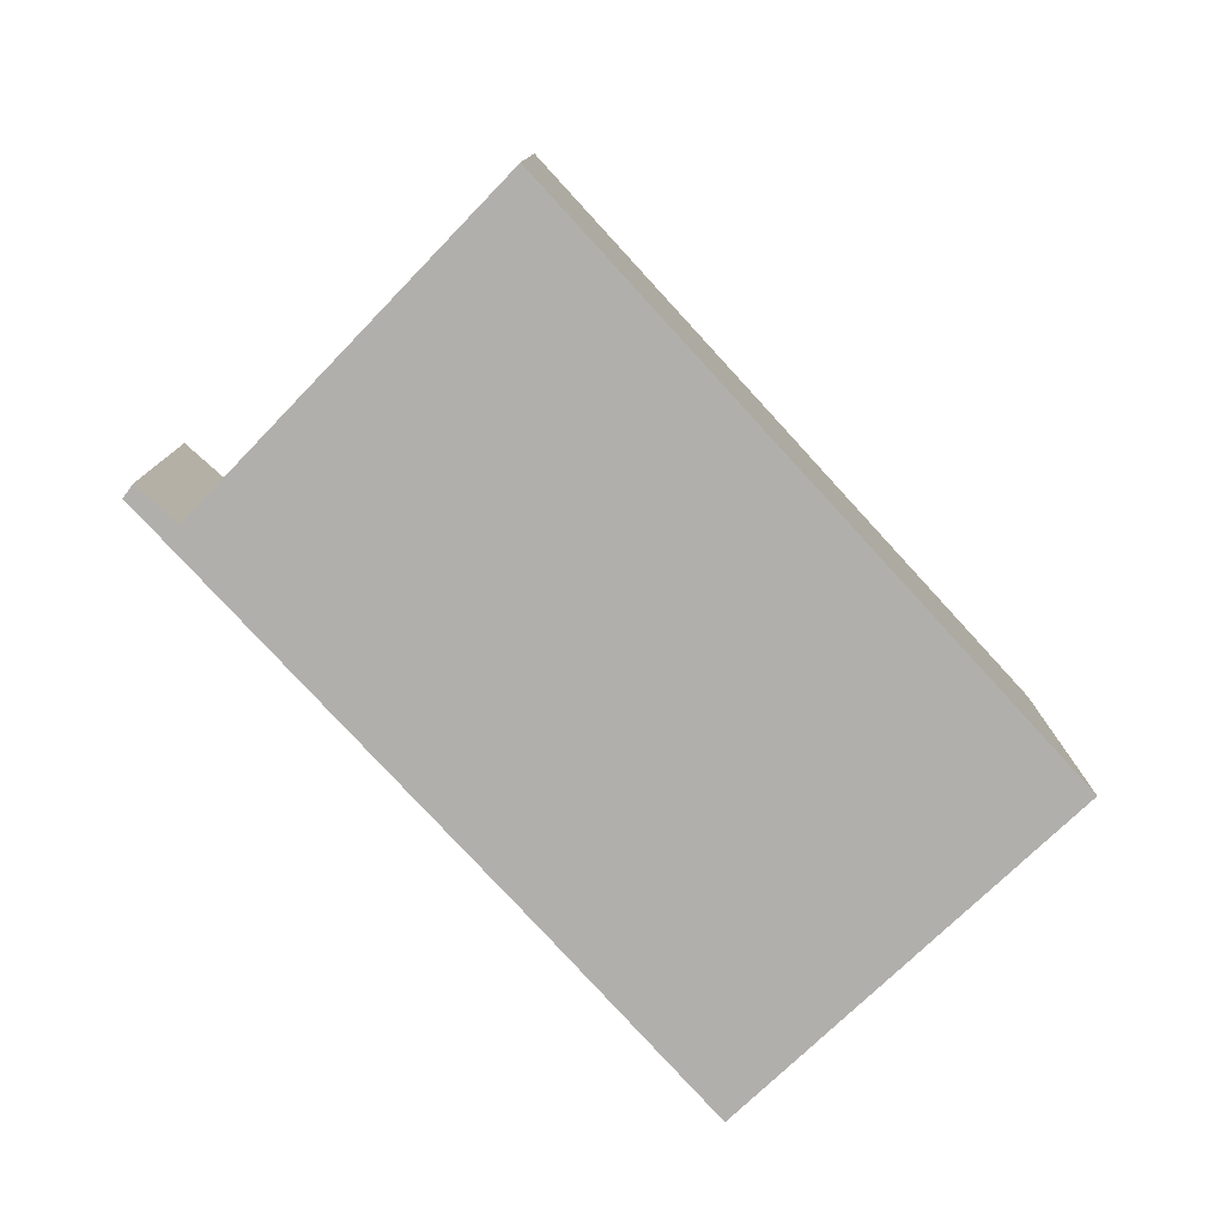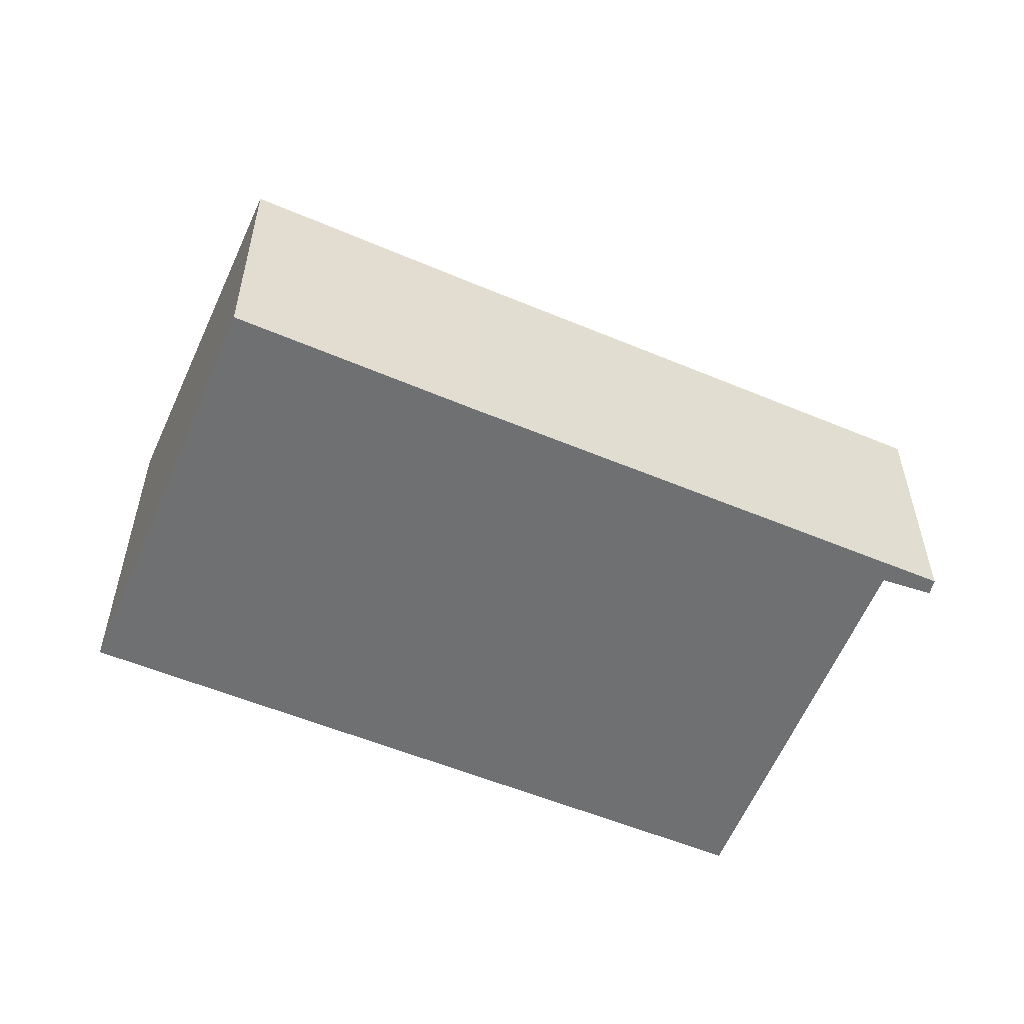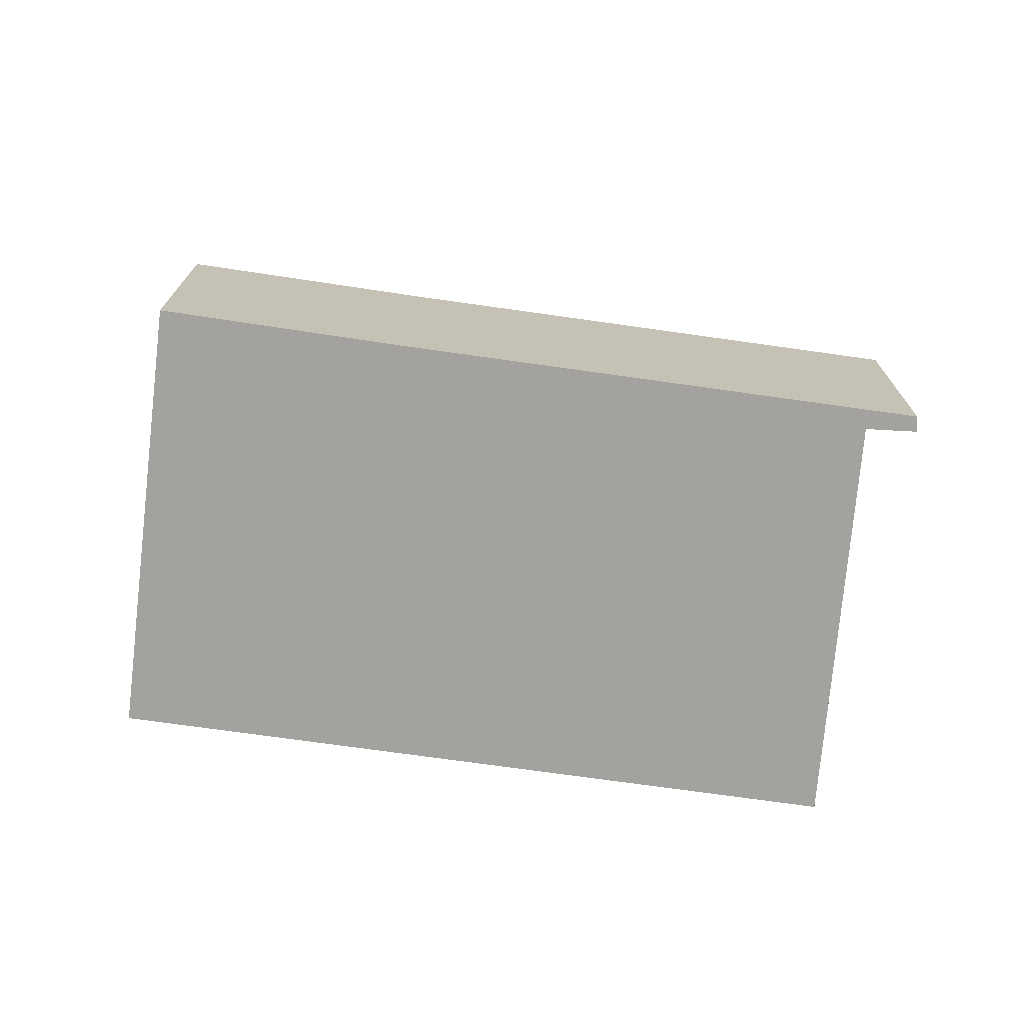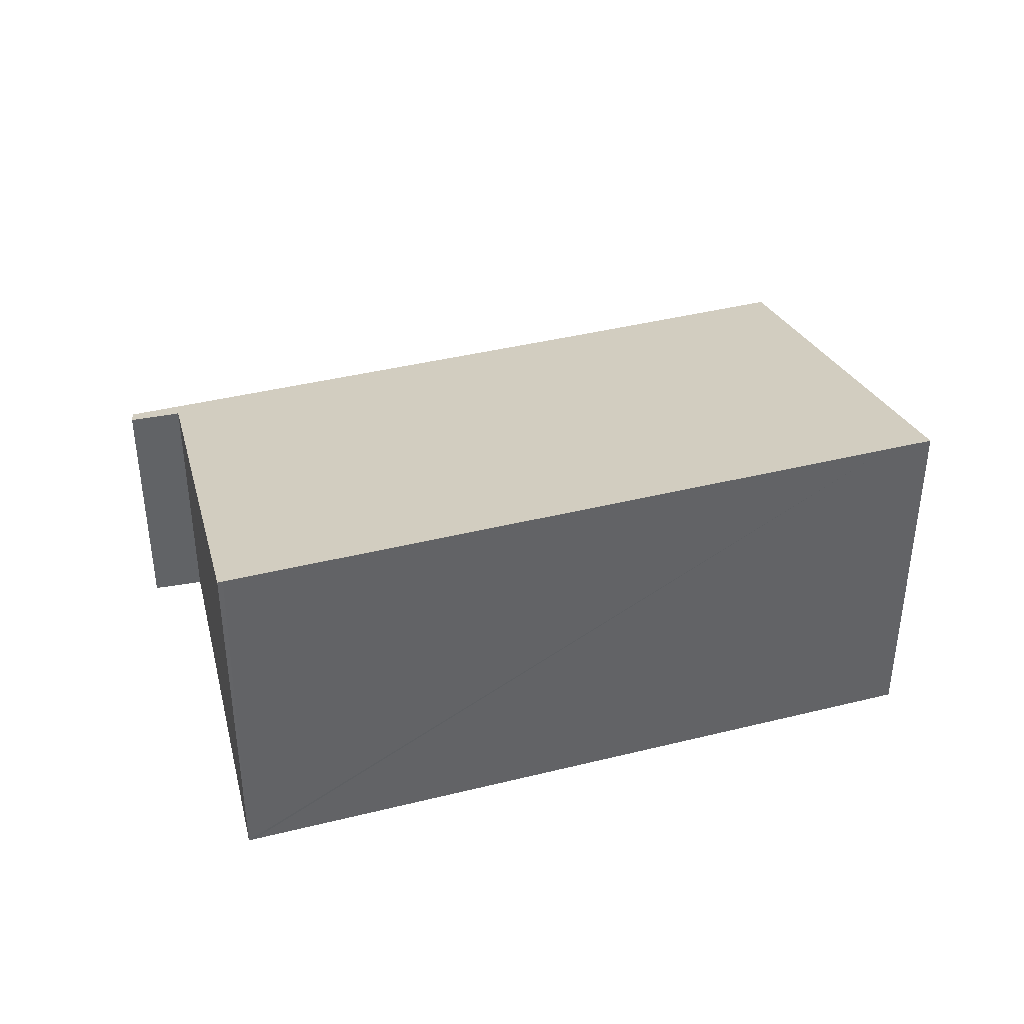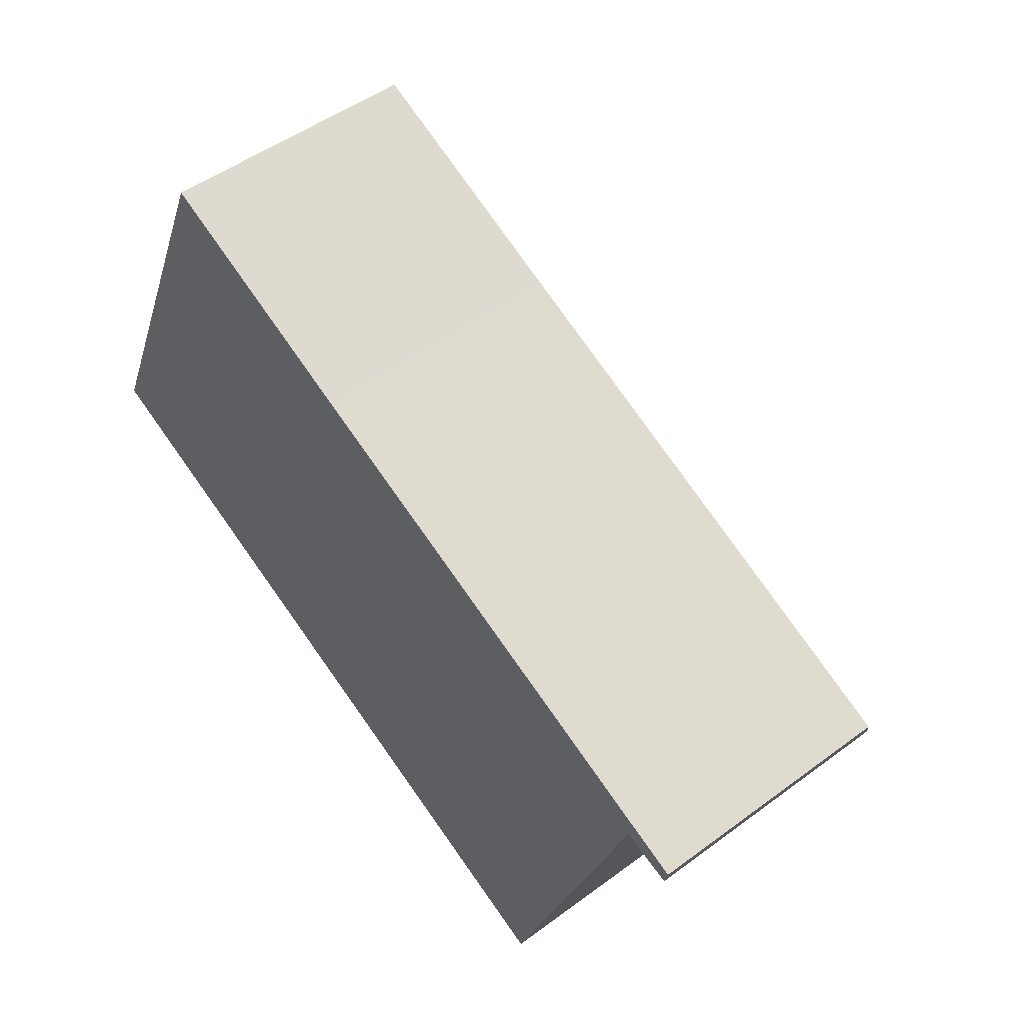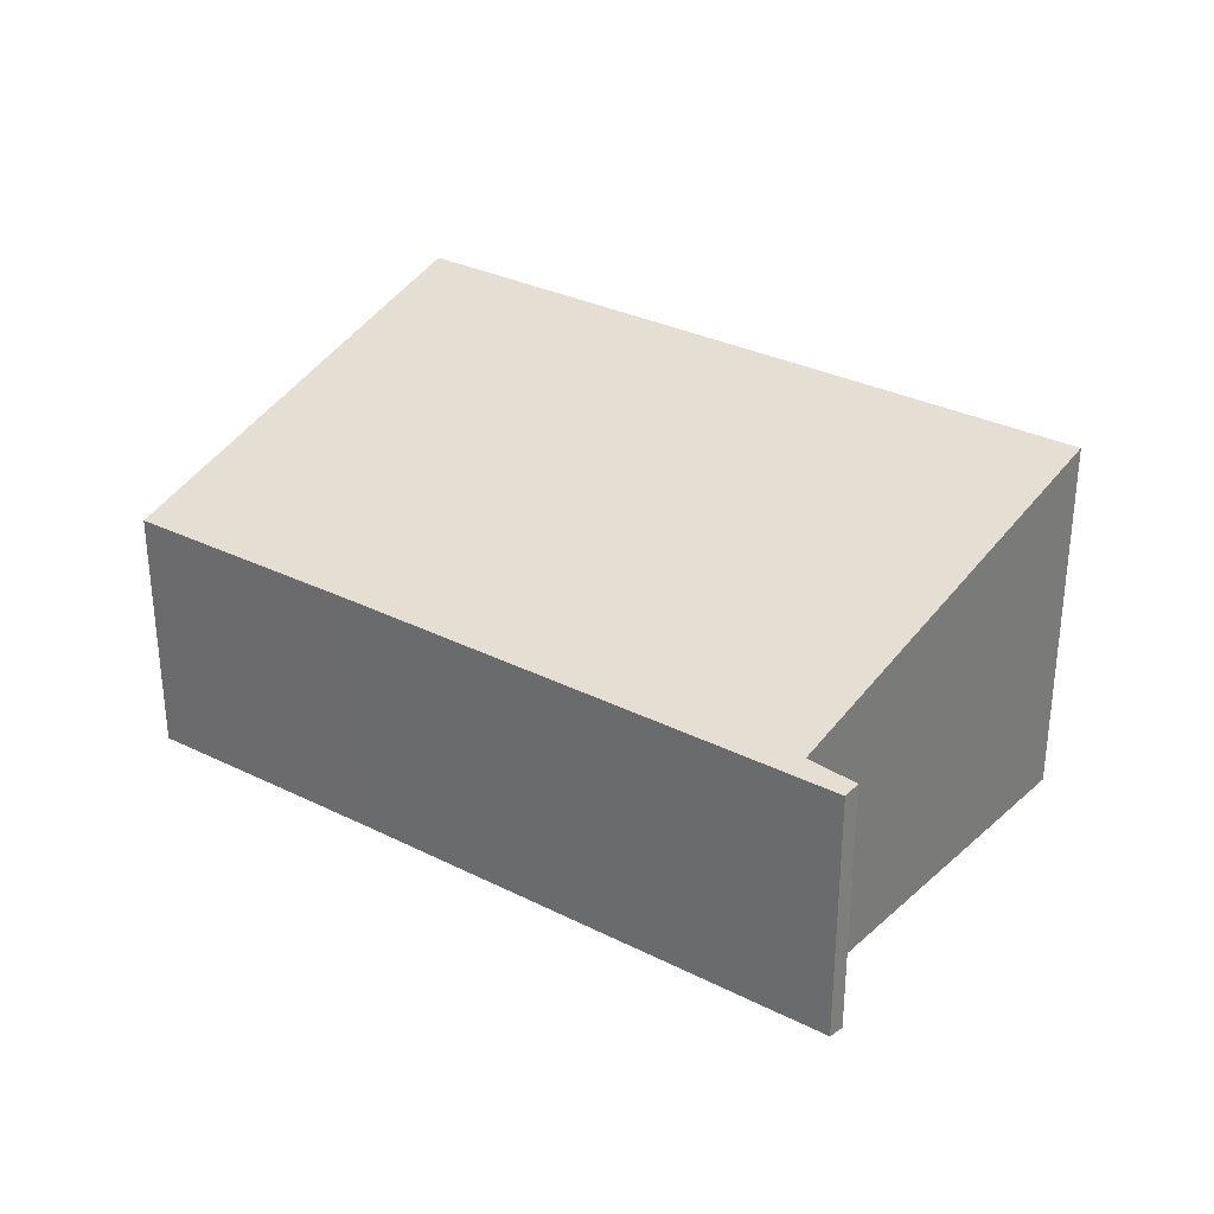
<metadata>
{"format":"obj","ext":"obj","renderer":"f3d","projection":"perspective","resolution":1024,"background":"white","views":[{"elev":-78.2,"azim":156.6,"up":"+Y"},{"elev":-54.9,"azim":0.1,"up":"+Y"},{"elev":-72.5,"azim":16.0,"up":"+Y"},{"elev":39.7,"azim":-173.1,"up":"+Y"},{"elev":49.4,"azim":50.6,"up":"+Z"},{"elev":31.4,"azim":59.5,"up":"+Y"}]}
</metadata>
<code>
v  1.404 2.004 3.27
v  0.363 2.926 -0.162
v  0 2.926 1.792e-16
v  5.377 2.923 -2.4
v  3.201 2.007 2.45
v  6.607 2.046 0.756
v  6.775 2.004 0.857
v  5.416 2.923 -2.418
v  5.743 2.683 -1.548
v  6.716 2.043 0.718
v  7.001 2.037 0.619
v  7.031 2.004 0.743
v  7.001 -3.79e-17 0.619
v  6.607 -4.629e-17 0.756
v  6.716 -4.396e-17 0.718
v  5.743 9.479e-17 -1.548
v  5.416 1.481e-16 -2.418
v  7.031 -4.55e-17 0.743
v  5.377 1.47e-16 -2.4
v  0.363 9.92e-18 -0.162
v  0 0 0
v  1.404 -2.002e-16 3.27
v  3.201 -1.5e-16 2.45
v  6.775 -5.248e-17 0.857
g defaultobject
f 1 2 3
f 2 1 4
f 4 1 5
f 4 5 6
f 6 5 7
f 4 6 8
f 8 6 9
f 6 7 10
f 10 7 11
f 11 7 12
f 13 10 11
f 10 13 6
f 6 13 14
f 14 13 15
f 14 9 6
f 9 14 16
f 9 16 8
f 8 16 17
f 12 13 11
f 13 12 18
f 17 4 8
f 4 17 2
f 2 17 19
f 2 19 20
f 2 20 3
f 3 20 21
f 21 1 3
f 1 21 22
f 22 5 1
f 5 22 23
f 5 23 7
f 7 23 24
f 7 24 12
f 12 24 18
f 20 22 21
f 22 20 19
f 22 19 23
f 23 19 14
f 23 14 24
f 14 19 17
f 14 17 16
f 24 14 15
f 24 15 13
f 24 13 18

</code>
